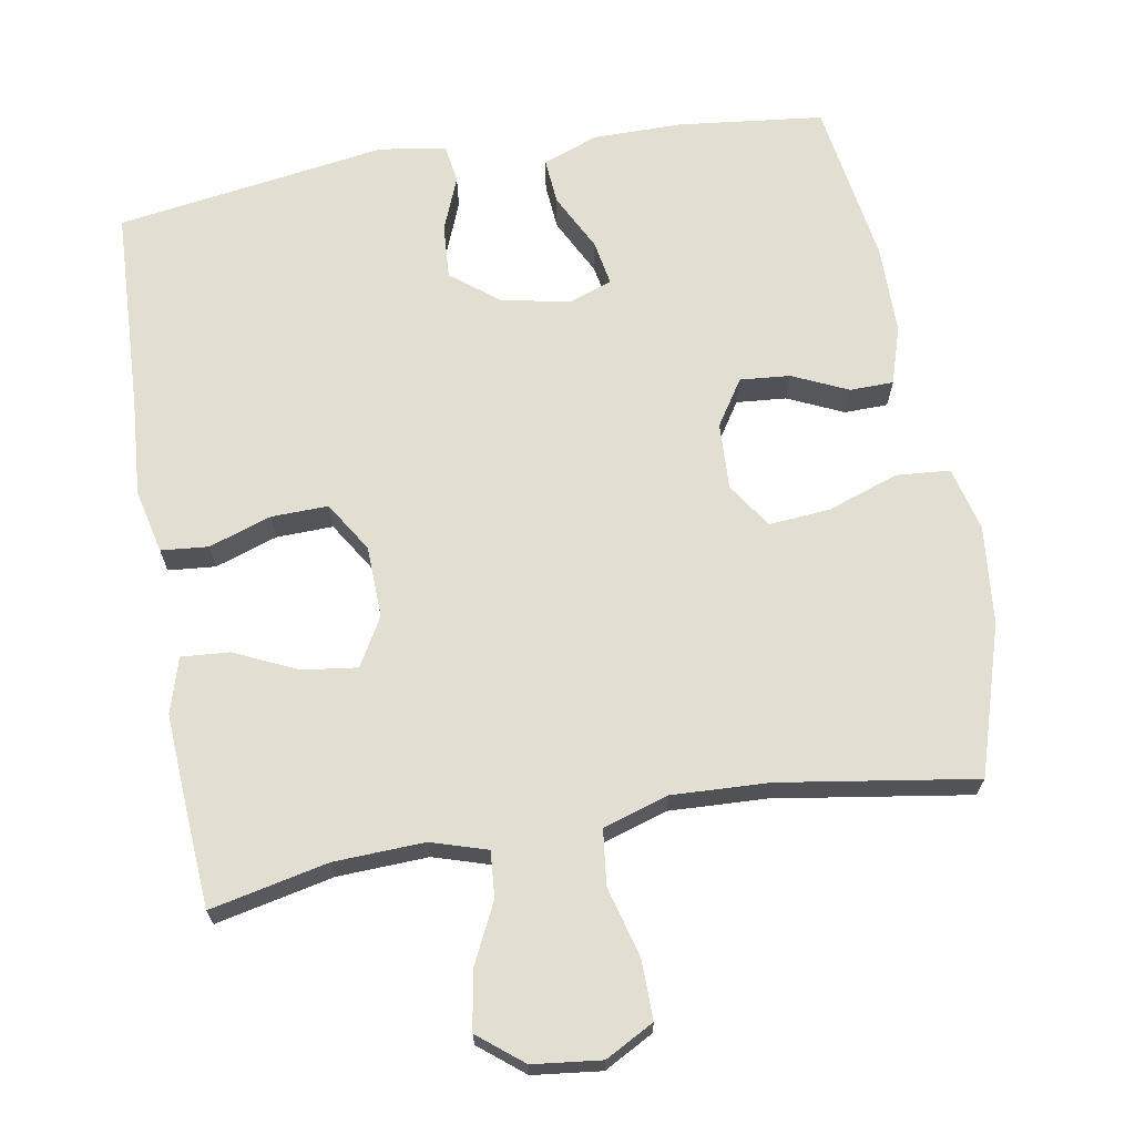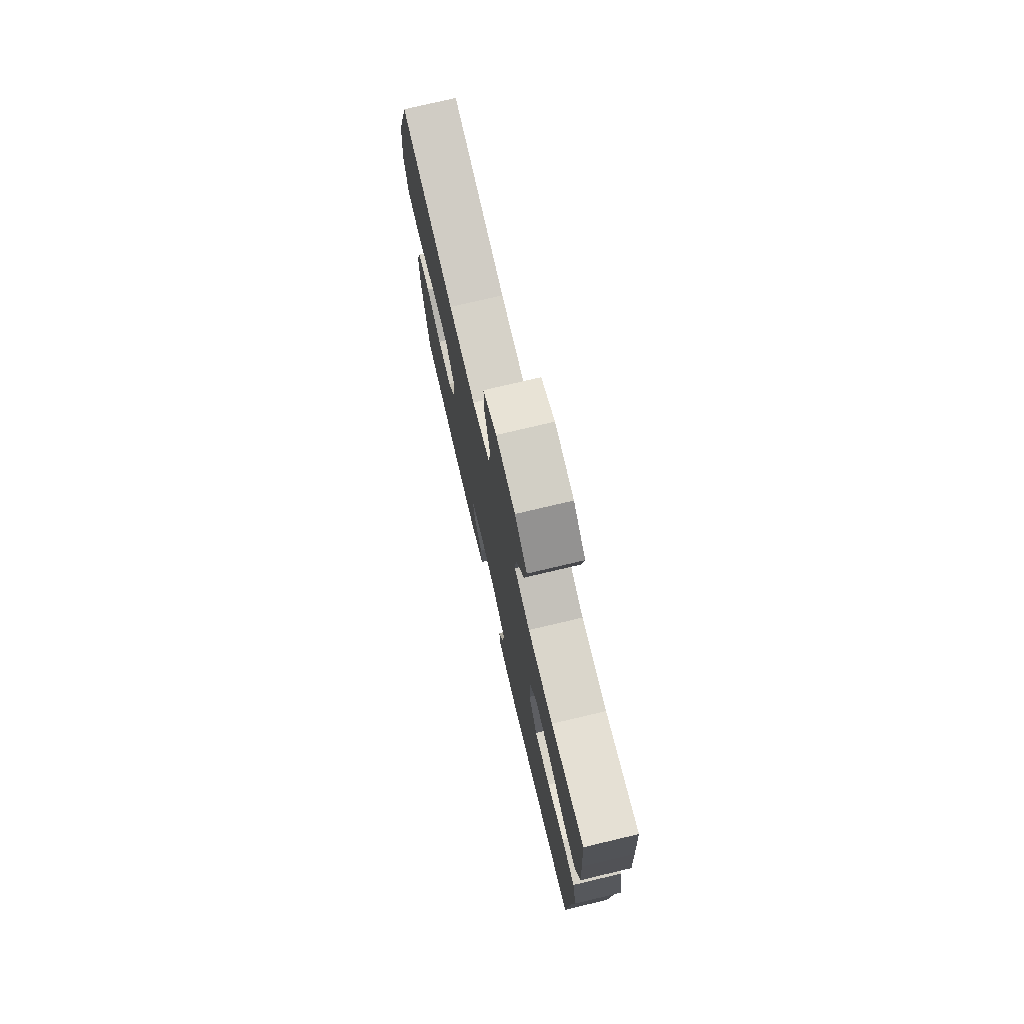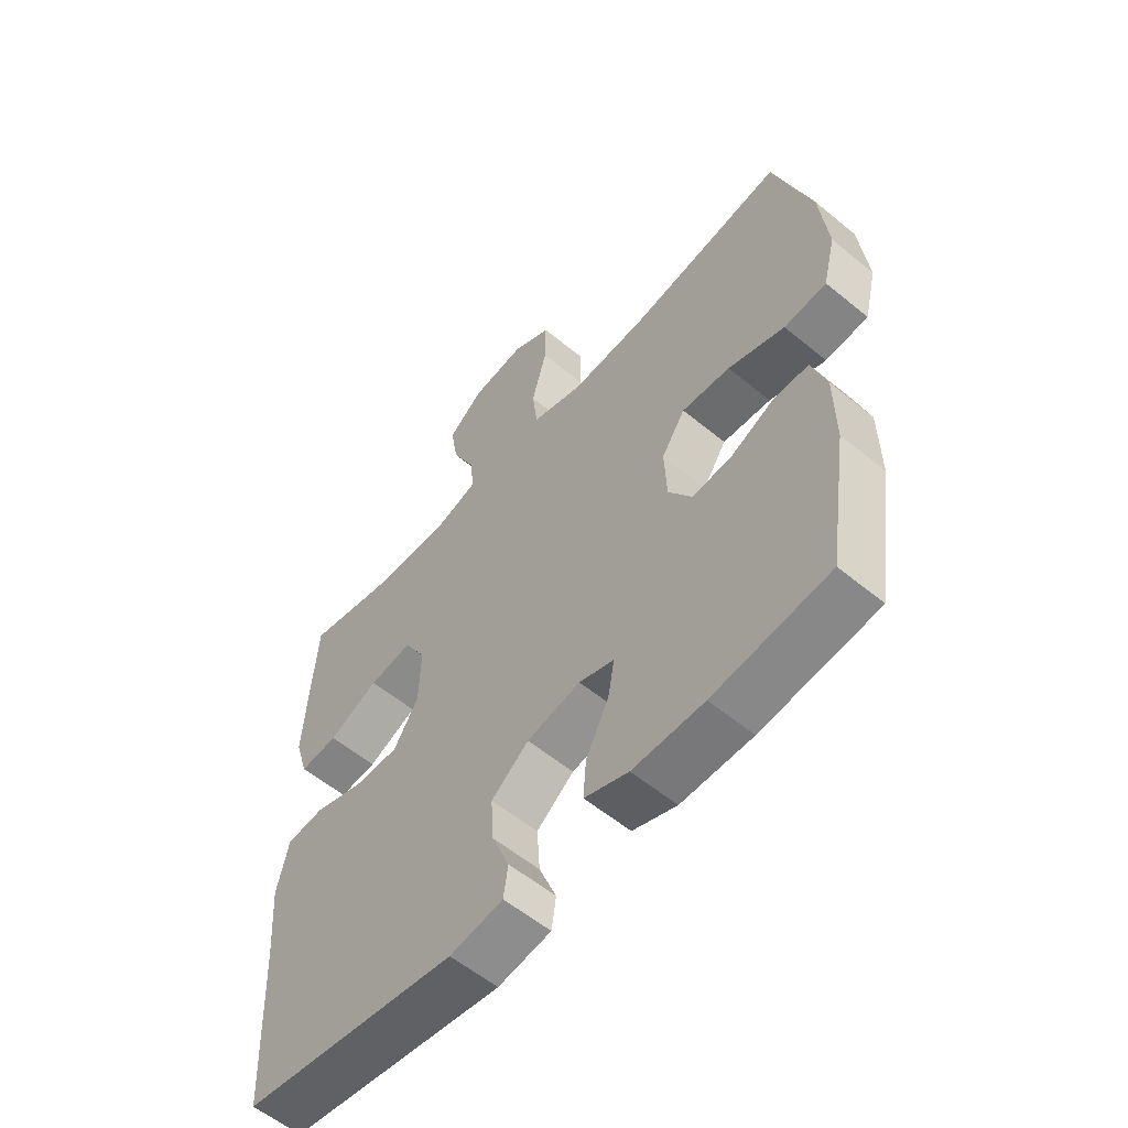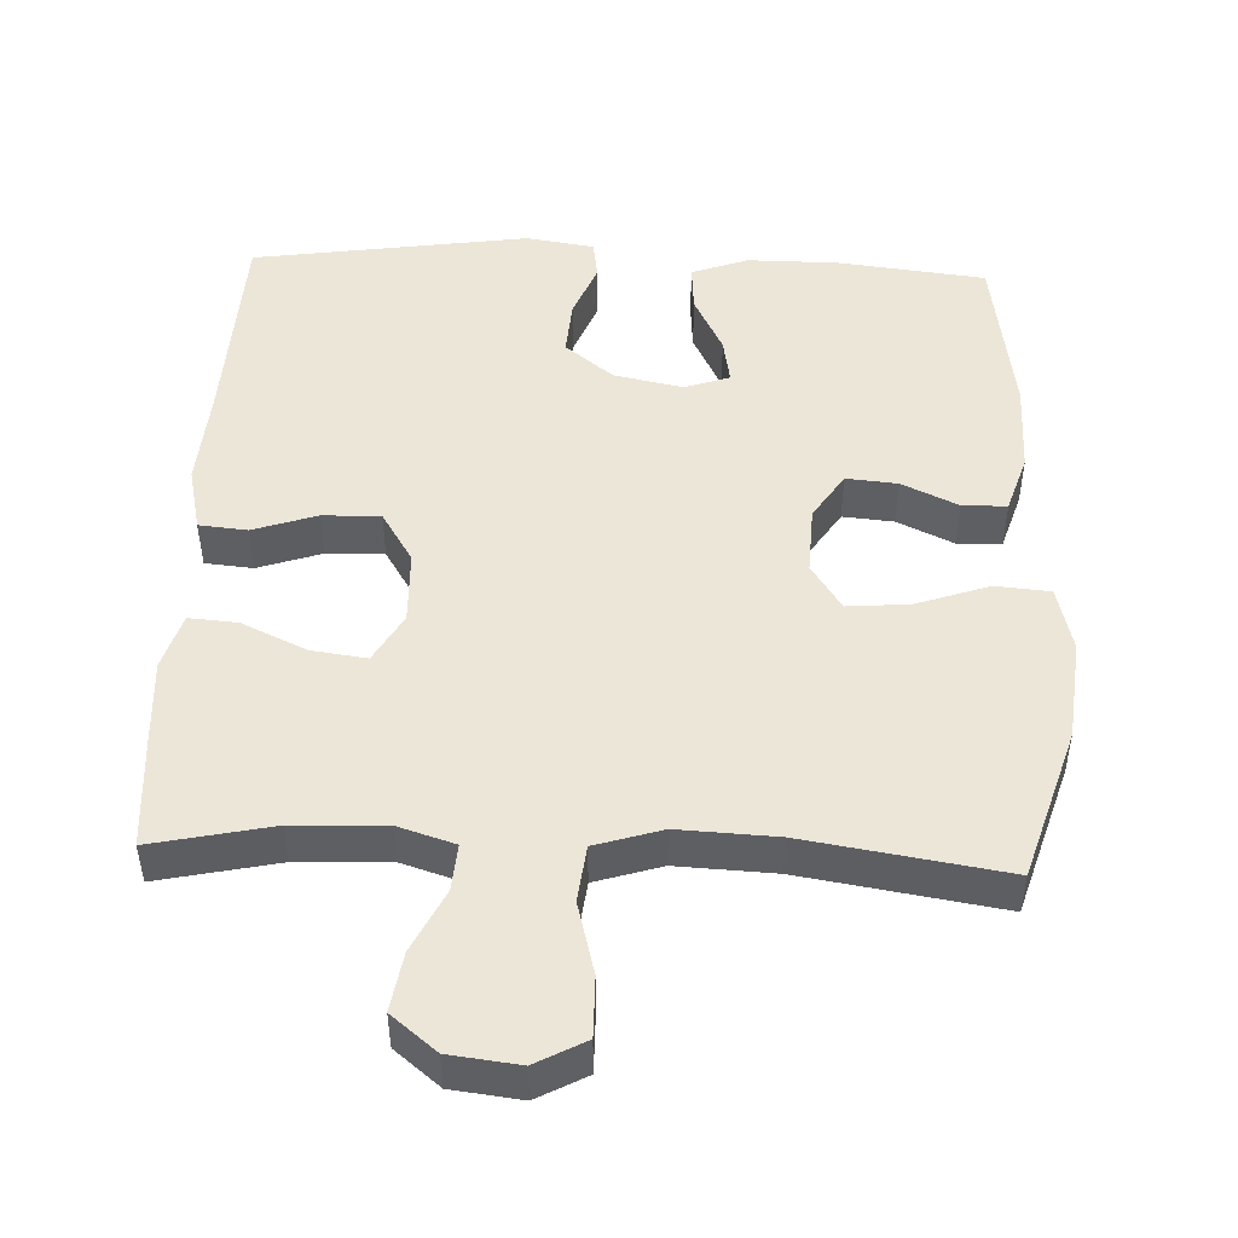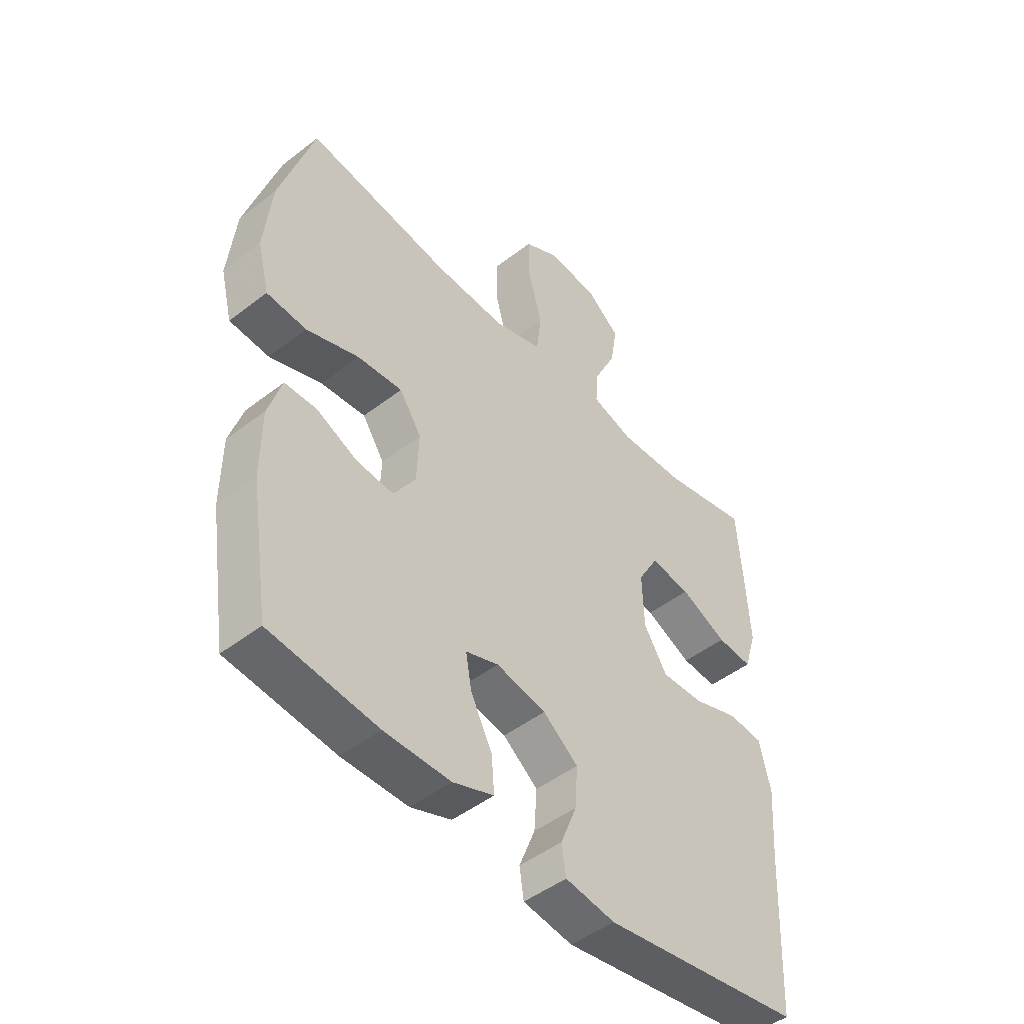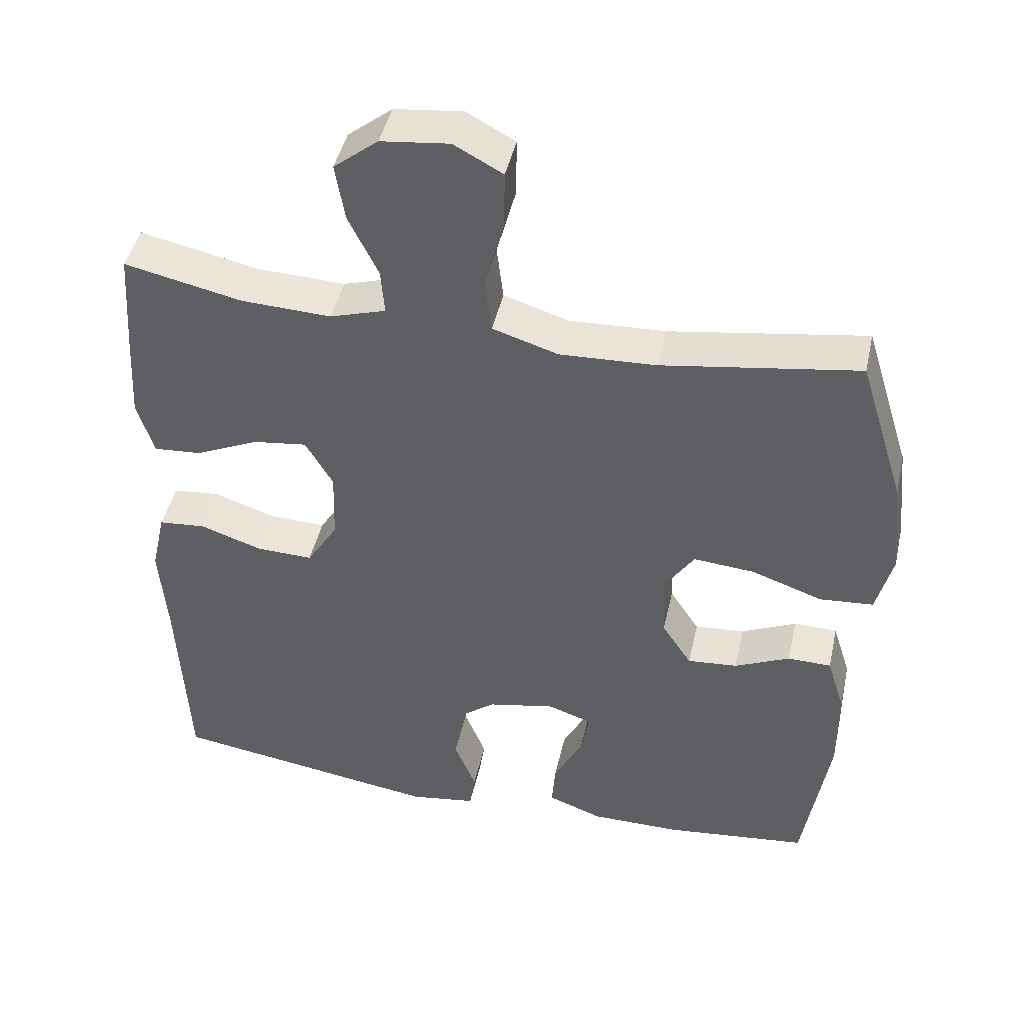
<metadata>
{"format":"obj","ext":"obj","renderer":"f3d","projection":"perspective","resolution":1024,"background":"white","views":[{"elev":67.8,"azim":-9.9,"up":"+Y"},{"elev":75.9,"azim":-103.3,"up":"+Z"},{"elev":-57.6,"azim":49.5,"up":"+Z"},{"elev":48.6,"azim":2.4,"up":"+Y"},{"elev":-47.6,"azim":131.1,"up":"+Z"},{"elev":45.1,"azim":12.5,"up":"+Z"}]}
</metadata>
<code>
v 0.5 0.07 -0.5
v 0.3 0.07 -0.523
v 0.177 0.07 -0.523
v 0.101 0.07 -0.495
v 0.106 0.07 -0.431
v 0.146 0.07 -0.352
v 0.157 0.07 -0.29
v 0.096 0.07 -0.269
v 0.003 0.07 -0.288
v -0.062 0.07 -0.339
v -0.057 0.07 -0.414
v -0.027 0.07 -0.489
v -0.035 0.07 -0.542
v -0.127 0.07 -0.556
v -0.5 0.07 -0.5
v -0.513 0.07 -0.217
v -0.523 0.07 -0.084
v -0.503 0.07 0.004
v -0.438 0.07 0.01
v -0.352 0.07 -0.019
v -0.274 0.07 -0.021
v -0.231 0.07 0.048
v -0.228 0.07 0.147
v -0.266 0.07 0.213
v -0.341 0.07 0.203
v -0.428 0.07 0.163
v -0.494 0.07 0.158
v -0.517 0.07 0.234
v -0.51 0.07 0.355
v -0.5 0.07 0.5
v -0.338 0.07 0.465
v -0.214 0.07 0.46
v -0.137 0.07 0.484
v -0.142 0.07 0.547
v -0.183 0.07 0.631
v -0.196 0.07 0.71
v -0.135 0.07 0.759
v -0.041 0.07 0.77
v 0.026 0.07 0.734
v 0.025 0.07 0.653
v -0.001 0.07 0.556
v 0.008 0.07 0.48
v 0.098 0.07 0.452
v 0.231 0.07 0.458
v 0.5 0.07 0.5
v 0.564 0.07 0.295
v 0.578 0.07 0.159
v 0.556 0.07 0.071
v 0.482 0.07 0.065
v 0.384 0.07 0.099
v 0.3 0.07 0.106
v 0.259 0.07 0.044
v 0.263 0.07 -0.048
v 0.304 0.07 -0.111
v 0.373 0.07 -0.105
v 0.449 0.07 -0.07
v 0.509 0.07 -0.071
v 0.534 0.07 -0.15
v 0.535 0.07 -0.273
v 0.5 0 -0.5
v 0.3 0 -0.523
v 0.177 0 -0.523
v 0.101 0 -0.495
v 0.106 0 -0.431
v 0.146 0 -0.352
v 0.157 0 -0.29
v 0.096 0 -0.269
v 0.003 0 -0.288
v -0.062 0 -0.339
v -0.057 0 -0.414
v -0.027 0 -0.489
v -0.035 0 -0.542
v -0.127 0 -0.556
v -0.5 0 -0.5
v -0.513 0 -0.217
v -0.523 0 -0.084
v -0.503 0 0.004
v -0.438 0 0.01
v -0.352 0 -0.019
v -0.274 0 -0.021
v -0.231 0 0.048
v -0.228 0 0.147
v -0.266 0 0.213
v -0.341 0 0.203
v -0.428 0 0.163
v -0.494 0 0.158
v -0.517 0 0.234
v -0.51 0 0.355
v -0.5 0 0.5
v -0.338 0 0.465
v -0.214 0 0.46
v -0.137 0 0.484
v -0.142 0 0.547
v -0.183 0 0.631
v -0.196 0 0.71
v -0.135 0 0.759
v -0.041 0 0.77
v 0.026 0 0.734
v 0.025 0 0.653
v -0.001 0 0.556
v 0.008 0 0.48
v 0.098 0 0.452
v 0.231 0 0.458
v 0.5 0 0.5
v 0.564 0 0.295
v 0.578 0 0.159
v 0.556 0 0.071
v 0.482 0 0.065
v 0.384 0 0.099
v 0.3 0 0.106
v 0.259 0 0.044
v 0.263 0 -0.048
v 0.304 0 -0.111
v 0.373 0 -0.105
v 0.449 0 -0.07
v 0.509 0 -0.071
v 0.534 0 -0.15
v 0.535 0 -0.273
f 55 56 57 58
f 54 55 58 59
f 47 48 49 50
f 47 50 51
f 44 45 46 47
f 43 44 47 51
f 42 43 51 52
f 38 39 40 41
f 38 41 42
f 37 38 42
f 34 35 36 37
f 33 34 37 42
f 32 33 42 52
f 28 29 30 31
f 25 26 27 28
f 24 25 28 31
f 23 24 31 32
f 17 18 19 20
f 16 17 20 21
f 15 16 21
f 14 15 21 22
f 11 12 13 14
f 10 11 14 22
f 3 4 5 6
f 3 6 7
f 2 3 7
f 54 59 1 2
f 53 54 2 7
f 52 53 7 8
f 32 52 8 9
f 22 23 32
f 9 10 22 32
f 117 116 115 114
f 118 117 114 113
f 109 108 107 106
f 110 109 106
f 106 105 104 103
f 110 106 103 102
f 111 110 102 101
f 100 99 98 97
f 101 100 97
f 101 97 96
f 96 95 94 93
f 101 96 93 92
f 111 101 92 91
f 90 89 88 87
f 87 86 85 84
f 90 87 84 83
f 91 90 83 82
f 79 78 77 76
f 80 79 76 75
f 80 75 74
f 81 80 74 73
f 73 72 71 70
f 81 73 70 69
f 65 64 63 62
f 66 65 62
f 66 62 61
f 61 60 118 113
f 66 61 113 112
f 67 66 112 111
f 68 67 111 91
f 91 82 81
f 91 81 69 68
f 1 60 61 2
f 2 61 62 3
f 3 62 63 4
f 4 63 64 5
f 5 64 65 6
f 6 65 66 7
f 7 66 67 8
f 8 67 68 9
f 9 68 69 10
f 10 69 70 11
f 11 70 71 12
f 12 71 72 13
f 13 72 73 14
f 14 73 74 15
f 15 74 75 16
f 16 75 76 17
f 17 76 77 18
f 18 77 78 19
f 19 78 79 20
f 20 79 80 21
f 21 80 81 22
f 22 81 82 23
f 23 82 83 24
f 24 83 84 25
f 25 84 85 26
f 26 85 86 27
f 27 86 87 28
f 28 87 88 29
f 29 88 89 30
f 30 89 90 31
f 31 90 91 32
f 32 91 92 33
f 33 92 93 34
f 34 93 94 35
f 35 94 95 36
f 36 95 96 37
f 37 96 97 38
f 38 97 98 39
f 39 98 99 40
f 40 99 100 41
f 41 100 101 42
f 42 101 102 43
f 43 102 103 44
f 44 103 104 45
f 45 104 105 46
f 46 105 106 47
f 47 106 107 48
f 48 107 108 49
f 49 108 109 50
f 50 109 110 51
f 51 110 111 52
f 52 111 112 53
f 53 112 113 54
f 54 113 114 55
f 55 114 115 56
f 56 115 116 57
f 57 116 117 58
f 58 117 118 59
f 59 118 60 1

</code>
